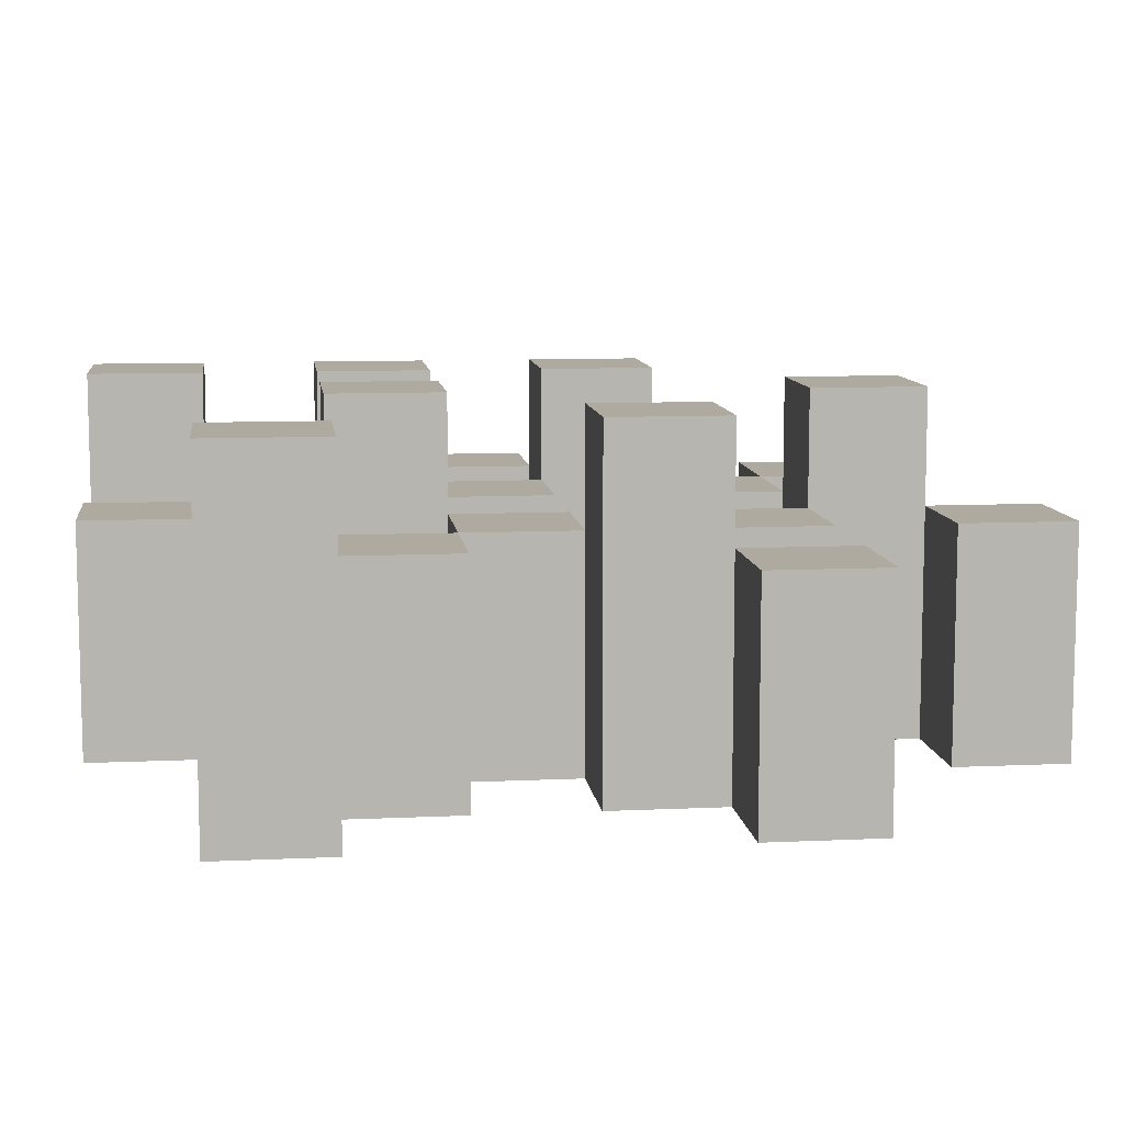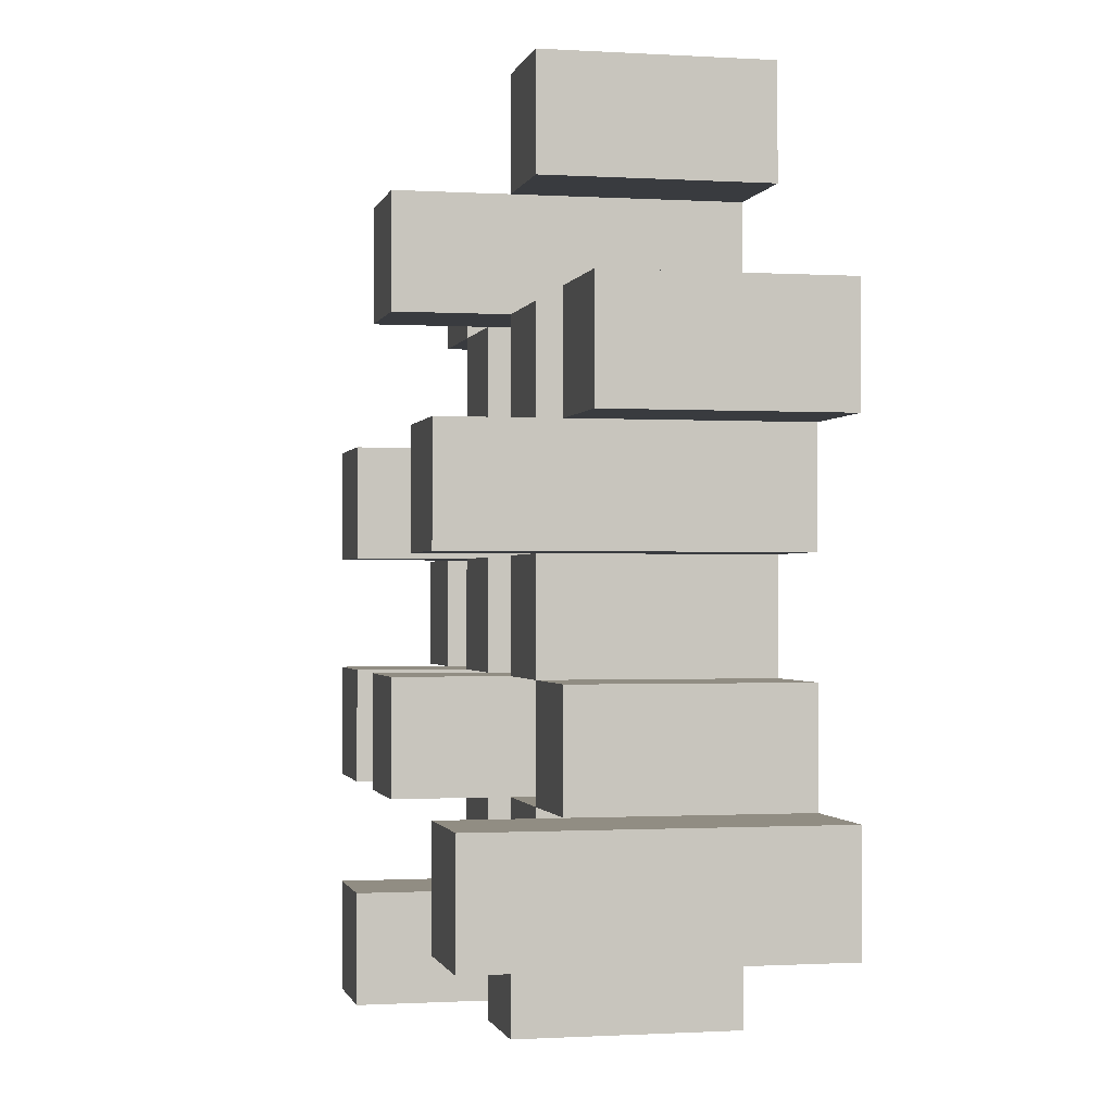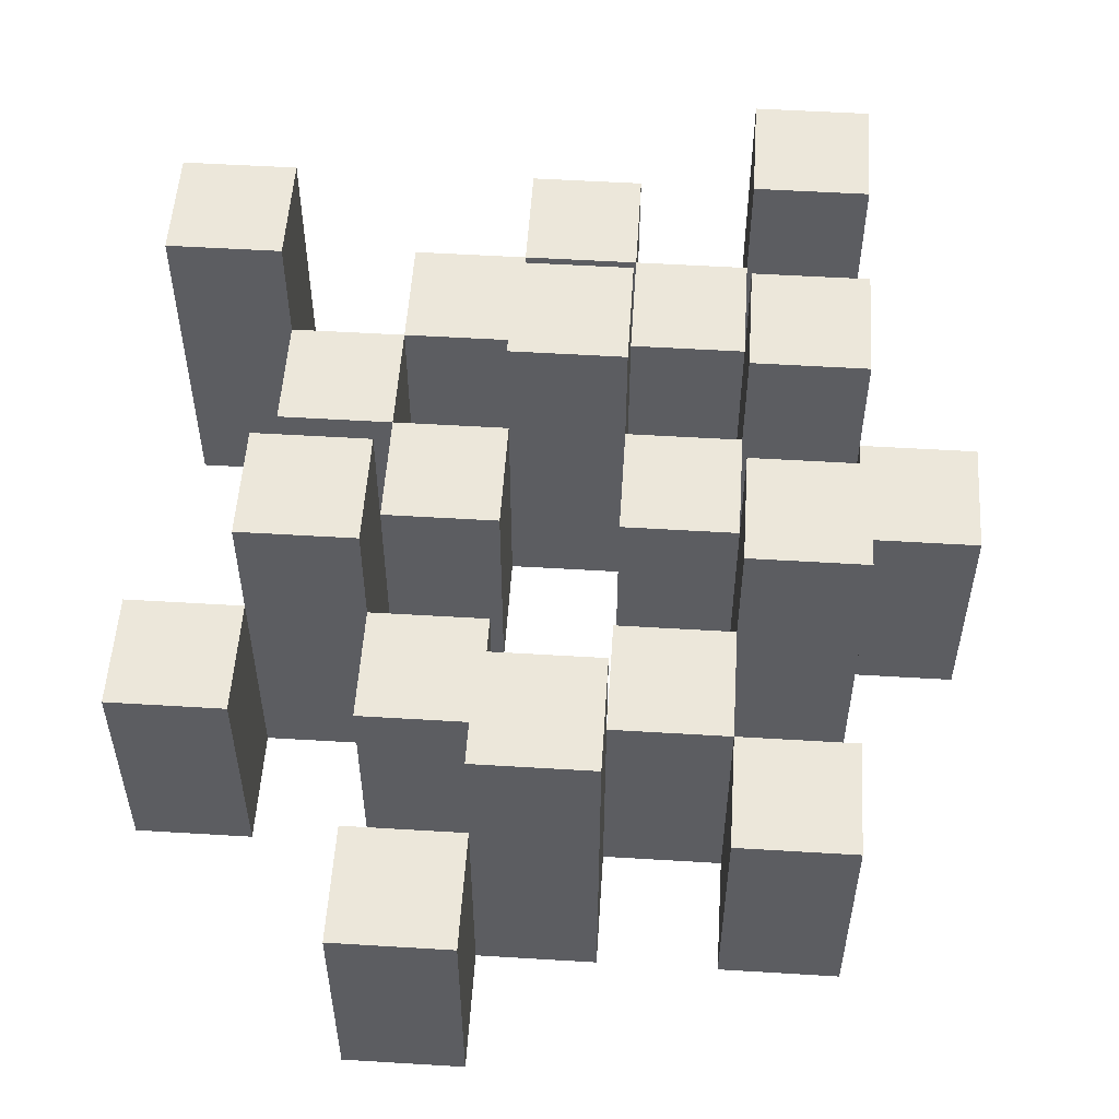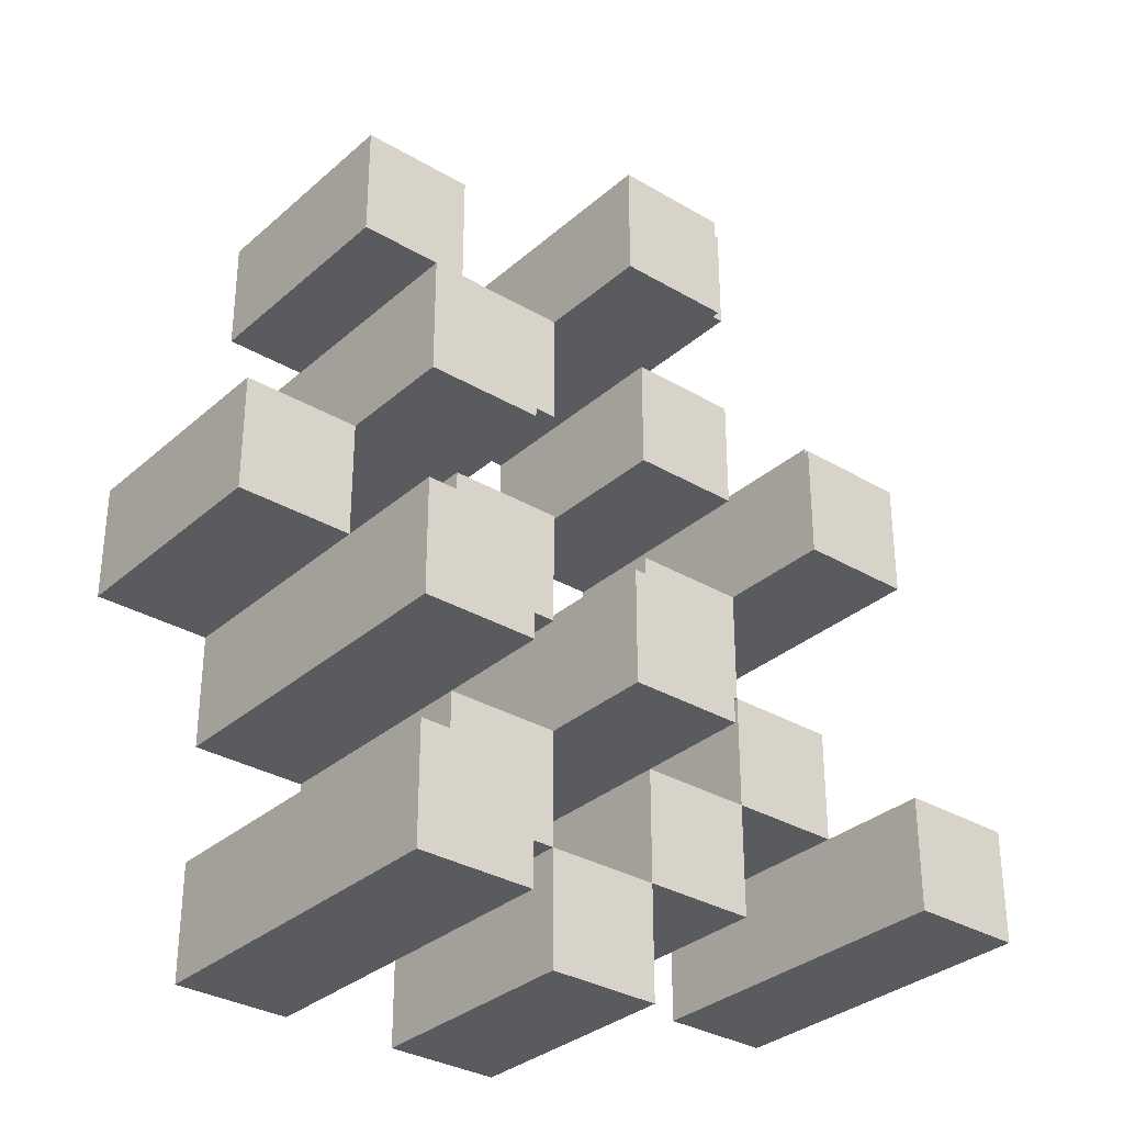
<metadata>
{"format":"obj","ext":"obj","renderer":"f3d","projection":"perspective","resolution":1024,"background":"white","views":[{"elev":9.5,"azim":-97.0,"up":"+Y"},{"elev":-0.9,"azim":-102.5,"up":"+Z"},{"elev":53.6,"azim":3.7,"up":"+Y"},{"elev":-32.3,"azim":140.4,"up":"+Z"}]}
</metadata>
<code>
o
v 12.2 0.9 31.5
v 12.3 0.9 31.5
v 12.4 0.9 31.5
v 12.5 0.9 31.5
v 12.2 1.1 31.5
v 12.3 1.1 31.5
v 12.4 1.2 31.5
v 12.5 1.2 31.5
v 11.9 0.9 31.6
v 12 0.9 31.6
v 12.1 0.9 31.6
v 12.2 0.9 31.6
v 12.3 0.9 31.6
v 12.4 0.9 31.6
v 12.1 1.1 31.6
v 12.2 1.1 31.6
v 12.3 1.1 31.6
v 12.4 1.1 31.6
v 11.9 1.2 31.6
v 12 1.2 31.6
v 12 0.9 31.7
v 12.1 0.9 31.7
v 12.2 0.9 31.7
v 12.3 0.9 31.7
v 12.4 0.9 31.7
v 12.5 0.9 31.7
v 12 1.1 31.7
v 12.1 1.1 31.7
v 12.2 1.1 31.7
v 12.3 1.1 31.7
v 12.4 1.1 31.7
v 12.2 1.2 31.7
v 12.3 1.2 31.7
v 12.4 1.2 31.7
v 12.5 1.2 31.7
v 12.1 0.9 31.8
v 12.2 0.9 31.8
v 12.3 0.9 31.8
v 12.4 0.9 31.8
v 12.5 0.9 31.8
v 12.6 0.9 31.8
v 12.1 1.1 31.8
v 12.2 1.1 31.8
v 12.3 1.1 31.8
v 12.4 1.1 31.8
v 12.5 1.1 31.8
v 12.6 1.1 31.8
v 12 0.9 31.9
v 12.1 0.9 31.9
v 12.4 0.9 31.9
v 12.5 0.9 31.9
v 12.1 1.1 31.9
v 12.4 1.1 31.9
v 12.5 1.1 31.9
v 12 1.2 31.9
v 12.1 1.2 31.9
v 12.4 1.2 31.9
v 12.5 1.2 31.9
v 11.9 0.9 32
v 12 0.9 32
v 12.1 0.9 32
v 12.2 0.9 32
v 12.3 0.9 32
v 12.4 0.9 32
v 11.9 1.1 32
v 12 1.1 32
v 12.1 1.1 32
v 12.2 1.1 32
v 12.3 1.1 32
v 12.4 1.1 32
v 12.2 0.9 32.1
v 12.3 0.9 32.1
v 12.4 0.9 32.1
v 12.5 0.9 32.1
v 12.2 1.1 32.1
v 12.3 1.1 32.1
v 12.4 1.1 32.1
v 12.5 1.1 32.1
v 12.2 1.2 32.1
v 12.3 1.2 32.1
v 12.1 0.9 32.2
v 12.2 0.9 32.2
v 12.1 1.1 32.2
v 12.2 1.1 32.2
v 12.2 0.9 31.6
v 12.3 0.9 31.6
v 12.4 0.9 31.6
v 12.5 0.9 31.6
v 12.2 1.1 31.6
v 12.3 1.1 31.6
v 12.4 1.1 31.6
v 12.4 1.2 31.6
v 12.5 1.2 31.6
v 11.9 0.9 31.7
v 12 0.9 31.7
v 12.1 0.9 31.7
v 12.2 0.9 31.7
v 12.3 0.9 31.7
v 12.4 0.9 31.7
v 12 1.1 31.7
v 12.1 1.1 31.7
v 12.2 1.1 31.7
v 12.3 1.1 31.7
v 12.4 1.1 31.7
v 11.9 1.2 31.7
v 12 1.2 31.7
v 12 0.9 31.8
v 12.1 0.9 31.8
v 12.2 0.9 31.8
v 12.3 0.9 31.8
v 12.4 0.9 31.8
v 12.5 0.9 31.8
v 12 1.1 31.8
v 12.1 1.1 31.8
v 12.2 1.1 31.8
v 12.3 1.1 31.8
v 12.4 1.1 31.8
v 12.5 1.1 31.8
v 12.2 1.2 31.8
v 12.3 1.2 31.8
v 12.4 1.2 31.8
v 12.5 1.2 31.8
v 12.1 0.9 31.9
v 12.2 0.9 31.9
v 12.3 0.9 31.9
v 12.4 0.9 31.9
v 12.5 0.9 31.9
v 12.6 0.9 31.9
v 12.1 1.1 31.9
v 12.2 1.1 31.9
v 12.3 1.1 31.9
v 12.4 1.1 31.9
v 12.5 1.1 31.9
v 12.6 1.1 31.9
v 12 0.9 32
v 12.1 0.9 32
v 12.4 0.9 32
v 12.5 0.9 32
v 12 1.1 32
v 12.1 1.1 32
v 12.4 1.1 32
v 12 1.2 32
v 12.1 1.2 32
v 12.4 1.2 32
v 12.5 1.2 32
v 11.9 0.9 32.1
v 12 0.9 32.1
v 12.1 0.9 32.1
v 12.2 0.9 32.1
v 12.3 0.9 32.1
v 12.4 0.9 32.1
v 11.9 1.1 32.1
v 12 1.1 32.1
v 12.1 1.1 32.1
v 12.2 1.1 32.1
v 12.3 1.1 32.1
v 12.4 1.1 32.1
v 12.2 0.9 32.2
v 12.3 0.9 32.2
v 12.4 0.9 32.2
v 12.5 0.9 32.2
v 12.2 1.1 32.2
v 12.4 1.1 32.2
v 12.5 1.1 32.2
v 12.2 1.2 32.2
v 12.3 1.2 32.2
v 12.1 0.9 32.3
v 12.2 0.9 32.3
v 12.1 1.1 32.3
v 12.2 1.1 32.3
v 11.9 0.9 31.6
v 11.9 1.2 31.6
v 11.9 0.9 31.7
v 11.9 1.2 31.7
v 11.9 0.9 32
v 11.9 1.1 32
v 11.9 0.9 32.1
v 11.9 1.1 32.1
v 12 0.9 31.7
v 12 1.1 31.7
v 12 0.9 31.8
v 12 1.1 31.8
v 12 0.9 31.9
v 12 1.2 31.9
v 12 0.9 32
v 12 1.1 32
v 12 1.2 32
v 12.1 0.9 31.6
v 12.1 1.1 31.6
v 12.1 0.9 31.7
v 12.1 1.1 31.7
v 12.1 0.9 31.8
v 12.1 1.1 31.8
v 12.1 0.9 31.9
v 12.1 1.1 31.9
v 12.1 0.9 32
v 12.1 1.1 32
v 12.1 0.9 32.1
v 12.1 1.1 32.1
v 12.1 0.9 32.2
v 12.1 1.1 32.2
v 12.1 0.9 32.3
v 12.1 1.1 32.3
v 12.2 0.9 31.5
v 12.2 1.1 31.5
v 12.2 0.9 31.6
v 12.2 1.1 31.6
v 12.2 0.9 31.7
v 12.2 1.1 31.7
v 12.2 1.2 31.7
v 12.2 0.9 31.8
v 12.2 1.1 31.8
v 12.2 1.2 31.8
v 12.2 0.9 32.1
v 12.2 1.1 32.1
v 12.2 1.2 32.1
v 12.2 0.9 32.2
v 12.2 1.1 32.2
v 12.2 1.2 32.2
v 12.3 0.9 31.6
v 12.3 1.1 31.6
v 12.3 0.9 31.7
v 12.3 1.1 31.7
v 12.3 0.9 31.8
v 12.3 1.1 31.8
v 12.3 0.9 31.9
v 12.3 1.1 31.9
v 12.3 0.9 32
v 12.3 1.1 32
v 12.3 0.9 32.1
v 12.3 1.1 32.1
v 12.4 0.9 31.5
v 12.4 1.2 31.5
v 12.4 0.9 31.6
v 12.4 1.1 31.6
v 12.4 1.2 31.6
v 12.4 0.9 31.7
v 12.4 1.1 31.7
v 12.4 1.2 31.7
v 12.4 0.9 31.8
v 12.4 1.1 31.8
v 12.4 1.2 31.8
v 12.4 0.9 31.9
v 12.4 1.1 31.9
v 12.4 1.2 31.9
v 12.4 0.9 32
v 12.4 1.1 32
v 12.4 1.2 32
v 12.4 0.9 32.1
v 12.4 1.1 32.1
v 12.4 0.9 32.2
v 12.4 1.1 32.2
v 12.5 0.9 31.8
v 12.5 1.1 31.8
v 12.5 0.9 31.9
v 12.5 1.1 31.9
v 12 0.9 31.6
v 12 1.2 31.6
v 12 0.9 31.7
v 12 1.1 31.7
v 12 1.2 31.7
v 12 0.9 32
v 12 1.1 32
v 12 0.9 32.1
v 12 1.1 32.1
v 12.1 0.9 31.7
v 12.1 1.1 31.7
v 12.1 0.9 31.8
v 12.1 1.1 31.8
v 12.1 0.9 31.9
v 12.1 1.1 31.9
v 12.1 1.2 31.9
v 12.1 0.9 32
v 12.1 1.1 32
v 12.1 1.2 32
v 12.2 0.9 31.6
v 12.2 1.1 31.6
v 12.2 0.9 31.7
v 12.2 1.1 31.7
v 12.2 0.9 31.8
v 12.2 1.1 31.8
v 12.2 0.9 31.9
v 12.2 1.1 31.9
v 12.2 0.9 32
v 12.2 1.1 32
v 12.2 0.9 32.1
v 12.2 1.1 32.1
v 12.2 0.9 32.2
v 12.2 1.1 32.2
v 12.2 0.9 32.3
v 12.2 1.1 32.3
v 12.3 0.9 31.5
v 12.3 1.1 31.5
v 12.3 0.9 31.6
v 12.3 1.1 31.6
v 12.3 0.9 31.7
v 12.3 1.1 31.7
v 12.3 1.2 31.7
v 12.3 0.9 31.8
v 12.3 1.1 31.8
v 12.3 1.2 31.8
v 12.3 0.9 32.1
v 12.3 1.1 32.1
v 12.3 1.2 32.1
v 12.3 0.9 32.2
v 12.3 1.2 32.2
v 12.4 0.9 31.6
v 12.4 1.1 31.6
v 12.4 0.9 31.7
v 12.4 1.1 31.7
v 12.4 0.9 31.8
v 12.4 1.1 31.8
v 12.4 0.9 31.9
v 12.4 1.1 31.9
v 12.4 0.9 32
v 12.4 1.1 32
v 12.4 0.9 32.1
v 12.4 1.1 32.1
v 12.5 0.9 31.5
v 12.5 1.2 31.5
v 12.5 0.9 31.6
v 12.5 1.2 31.6
v 12.5 0.9 31.7
v 12.5 1.2 31.7
v 12.5 0.9 31.8
v 12.5 1.1 31.8
v 12.5 1.2 31.8
v 12.5 0.9 31.9
v 12.5 1.1 31.9
v 12.5 1.2 31.9
v 12.5 0.9 32
v 12.5 1.2 32
v 12.5 0.9 32.1
v 12.5 1.1 32.1
v 12.5 0.9 32.2
v 12.5 1.1 32.2
v 12.6 0.9 31.8
v 12.6 1.1 31.8
v 12.6 0.9 31.9
v 12.6 1.1 31.9
v 11.9 0.9 31.6
v 11.9 0.9 31.7
v 11.9 0.9 32
v 11.9 0.9 32.1
v 12 0.9 31.6
v 12 0.9 31.7
v 12 0.9 31.8
v 12 0.9 31.9
v 12 0.9 32
v 12 0.9 32.1
v 12.1 0.9 31.6
v 12.1 0.9 31.7
v 12.1 0.9 31.8
v 12.1 0.9 31.9
v 12.1 0.9 32
v 12.1 0.9 32.1
v 12.1 0.9 32.2
v 12.1 0.9 32.3
v 12.2 0.9 31.5
v 12.2 0.9 31.6
v 12.2 0.9 31.7
v 12.2 0.9 31.8
v 12.2 0.9 31.9
v 12.2 0.9 32
v 12.2 0.9 32.1
v 12.2 0.9 32.2
v 12.2 0.9 32.3
v 12.3 0.9 31.5
v 12.3 0.9 31.6
v 12.3 0.9 31.7
v 12.3 0.9 31.8
v 12.3 0.9 31.9
v 12.3 0.9 32
v 12.3 0.9 32.1
v 12.3 0.9 32.2
v 12.4 0.9 31.5
v 12.4 0.9 31.6
v 12.4 0.9 31.7
v 12.4 0.9 31.8
v 12.4 0.9 31.9
v 12.4 0.9 32
v 12.4 0.9 32.1
v 12.4 0.9 32.2
v 12.5 0.9 31.5
v 12.5 0.9 31.6
v 12.5 0.9 31.7
v 12.5 0.9 31.8
v 12.5 0.9 31.9
v 12.5 0.9 32
v 12.5 0.9 32.1
v 12.5 0.9 32.2
v 12.6 0.9 31.8
v 12.6 0.9 31.9
v 11.9 1.1 32
v 11.9 1.1 32.1
v 12 1.1 31.7
v 12 1.1 31.8
v 12 1.1 32
v 12 1.1 32.1
v 12.1 1.1 31.6
v 12.1 1.1 31.7
v 12.1 1.1 31.8
v 12.1 1.1 31.9
v 12.1 1.1 32
v 12.1 1.1 32.1
v 12.1 1.1 32.2
v 12.1 1.1 32.3
v 12.2 1.1 31.5
v 12.2 1.1 31.6
v 12.2 1.1 31.7
v 12.2 1.1 31.8
v 12.2 1.1 31.9
v 12.2 1.1 32
v 12.2 1.1 32.1
v 12.2 1.1 32.2
v 12.2 1.1 32.3
v 12.3 1.1 31.5
v 12.3 1.1 31.6
v 12.3 1.1 31.7
v 12.3 1.1 31.8
v 12.3 1.1 31.9
v 12.3 1.1 32
v 12.3 1.1 32.1
v 12.4 1.1 31.6
v 12.4 1.1 31.7
v 12.4 1.1 31.8
v 12.4 1.1 31.9
v 12.4 1.1 32
v 12.4 1.1 32.1
v 12.4 1.1 32.2
v 12.5 1.1 31.8
v 12.5 1.1 31.9
v 12.5 1.1 32.1
v 12.5 1.1 32.2
v 12.6 1.1 31.8
v 12.6 1.1 31.9
v 11.9 1.2 31.6
v 11.9 1.2 31.7
v 12 1.2 31.6
v 12 1.2 31.7
v 12 1.2 31.9
v 12 1.2 32
v 12.1 1.2 31.9
v 12.1 1.2 32
v 12.2 1.2 31.7
v 12.2 1.2 31.8
v 12.2 1.2 32.1
v 12.2 1.2 32.2
v 12.3 1.2 31.7
v 12.3 1.2 31.8
v 12.3 1.2 32.1
v 12.3 1.2 32.2
v 12.4 1.2 31.5
v 12.4 1.2 31.6
v 12.4 1.2 31.7
v 12.4 1.2 31.8
v 12.4 1.2 31.9
v 12.4 1.2 32
v 12.5 1.2 31.5
v 12.5 1.2 31.6
v 12.5 1.2 31.7
v 12.5 1.2 31.8
v 12.5 1.2 31.9
v 12.5 1.2 32
f 5 2 1
f 6 2 5
f 7 4 3
f 8 4 7
f 15 12 11
f 16 12 15
f 17 14 13
f 18 14 17
f 19 10 9
f 20 10 19
f 27 22 21
f 28 22 27
f 29 24 23
f 30 24 29
f 31 26 25
f 32 30 29
f 33 30 32
f 34 26 31
f 35 26 34
f 42 37 36
f 43 37 42
f 44 39 38
f 45 39 44
f 46 41 40
f 47 41 46
f 52 49 48
f 53 51 50
f 54 51 53
f 55 52 48
f 56 52 55
f 57 54 53
f 58 54 57
f 65 60 59
f 66 60 65
f 67 62 61
f 68 62 67
f 69 64 63
f 70 64 69
f 75 72 71
f 76 72 75
f 77 74 73
f 78 74 77
f 79 76 75
f 80 76 79
f 83 82 81
f 84 82 83
f 85 86 89
f 89 86 90
f 87 88 91
f 91 88 92
f 92 88 93
f 94 95 100
f 96 97 101
f 101 97 102
f 98 99 103
f 103 99 104
f 94 100 105
f 105 100 106
f 107 108 113
f 113 108 114
f 109 110 115
f 115 110 116
f 111 112 117
f 117 112 118
f 115 116 119
f 119 116 120
f 117 118 121
f 121 118 122
f 123 124 129
f 129 124 130
f 125 126 131
f 131 126 132
f 127 128 133
f 133 128 134
f 135 136 139
f 139 136 140
f 137 138 141
f 139 140 142
f 142 140 143
f 141 138 144
f 144 138 145
f 146 147 152
f 152 147 153
f 148 149 154
f 154 149 155
f 150 151 156
f 156 151 157
f 158 159 162
f 160 161 163
f 163 161 164
f 162 159 165
f 165 159 166
f 167 168 169
f 169 168 170
f 173 172 171
f 174 172 173
f 177 176 175
f 178 176 177
f 181 180 179
f 182 180 181
f 185 184 183
f 186 184 185
f 187 184 186
f 190 189 188
f 191 189 190
f 194 193 192
f 195 193 194
f 198 197 196
f 199 197 198
f 202 201 200
f 203 201 202
f 206 205 204
f 207 205 206
f 211 209 208
f 211 210 209
f 212 210 211
f 213 210 212
f 217 215 214
f 217 216 215
f 218 216 217
f 219 216 218
f 222 221 220
f 223 221 222
f 226 225 224
f 227 225 226
f 230 229 228
f 231 229 230
f 234 233 232
f 235 233 234
f 236 233 235
f 240 238 237
f 240 239 238
f 241 239 240
f 242 239 241
f 246 244 243
f 246 245 244
f 247 245 246
f 248 245 247
f 251 250 249
f 252 250 251
f 255 254 253
f 256 254 255
f 257 258 259
f 259 258 260
f 260 258 261
f 262 263 264
f 264 263 265
f 266 267 268
f 268 267 269
f 270 271 273
f 271 272 273
f 273 272 274
f 274 272 275
f 276 277 278
f 278 277 279
f 280 281 282
f 282 281 283
f 284 285 286
f 286 285 287
f 288 289 290
f 290 289 291
f 292 293 294
f 294 293 295
f 296 297 299
f 297 298 299
f 299 298 300
f 300 298 301
f 302 303 305
f 303 304 305
f 305 304 306
f 307 308 309
f 309 308 310
f 311 312 313
f 313 312 314
f 315 316 317
f 317 316 318
f 319 320 321
f 321 320 322
f 323 324 325
f 325 324 326
f 326 324 327
f 328 329 331
f 329 330 331
f 331 330 332
f 333 334 335
f 335 334 336
f 337 338 339
f 339 338 340
f 345 342 341
f 346 342 345
f 349 344 343
f 350 344 349
f 352 347 346
f 353 347 352
f 354 349 348
f 355 349 354
f 360 352 351
f 361 352 360
f 362 354 353
f 363 354 362
f 364 356 355
f 365 356 364
f 366 358 357
f 367 358 366
f 368 360 359
f 369 360 368
f 370 362 361
f 371 362 370
f 374 366 365
f 375 366 374
f 377 370 369
f 378 370 377
f 379 372 371
f 380 372 379
f 381 374 373
f 382 374 381
f 384 377 376
f 385 377 384
f 386 379 378
f 387 379 386
f 388 381 380
f 389 381 388
f 390 383 382
f 391 383 390
f 392 388 387
f 393 388 392
f 394 395 398
f 398 395 399
f 396 397 401
f 401 397 402
f 400 401 409
f 409 401 410
f 402 403 411
f 411 403 412
f 404 405 413
f 413 405 414
f 406 407 415
f 415 407 416
f 408 409 417
f 417 409 418
f 418 419 424
f 424 419 425
f 420 421 426
f 426 421 427
f 422 423 428
f 428 423 429
f 429 430 433
f 433 430 434
f 431 432 435
f 435 432 436
f 437 438 439
f 439 438 440
f 441 442 443
f 443 442 444
f 445 446 449
f 449 446 450
f 447 448 451
f 451 448 452
f 453 454 459
f 459 454 460
f 455 456 461
f 461 456 462
f 457 458 463
f 463 458 464

</code>
